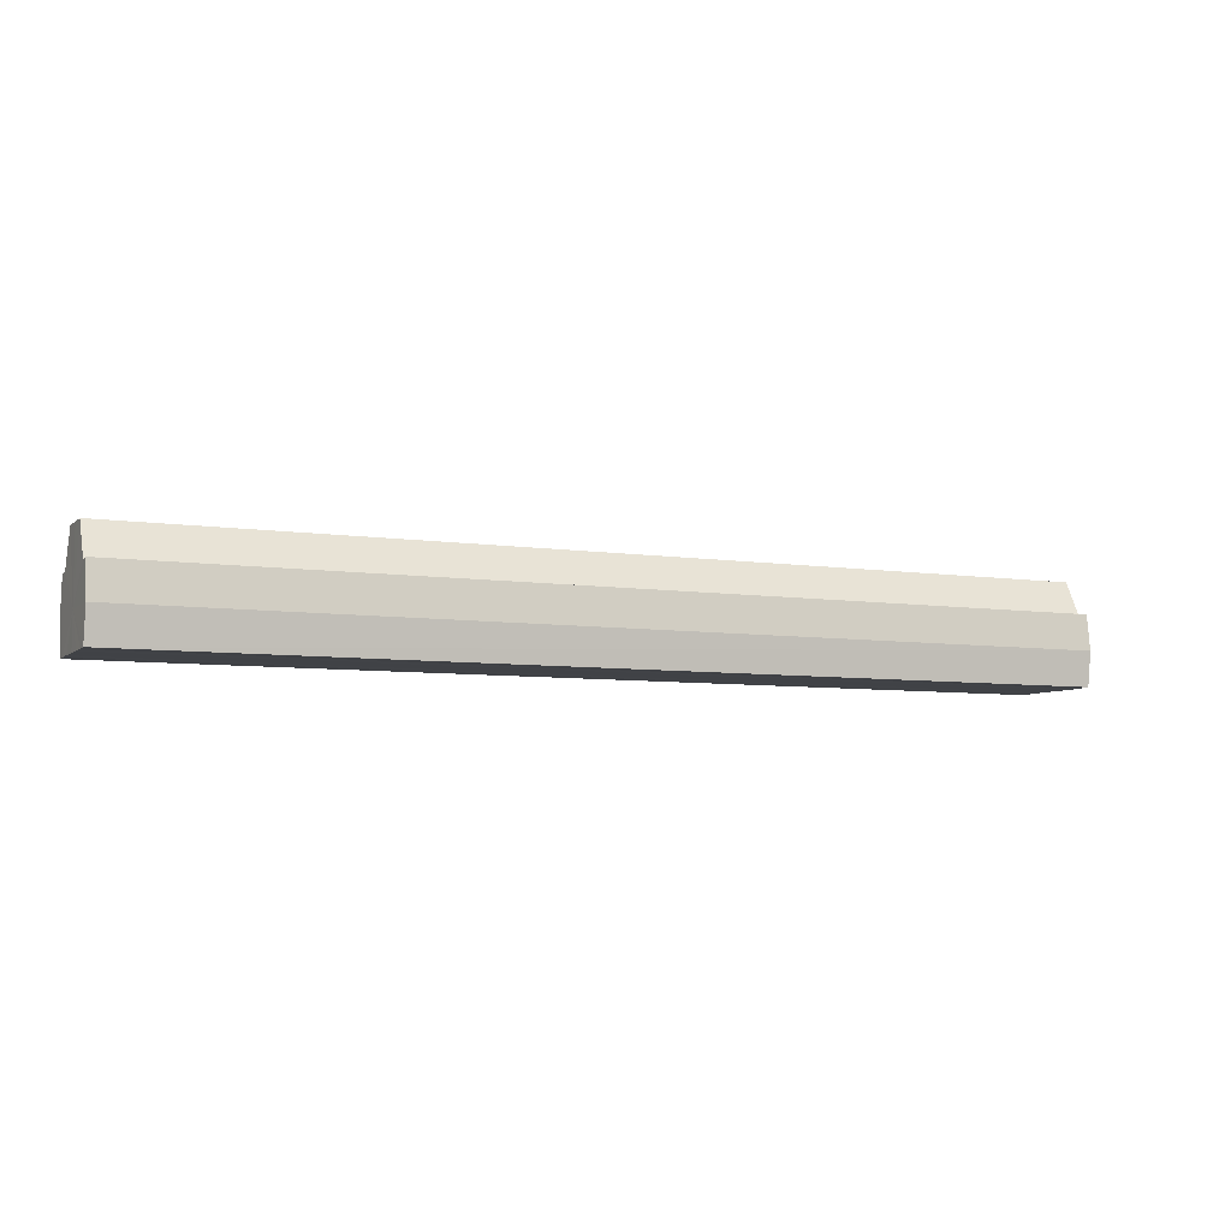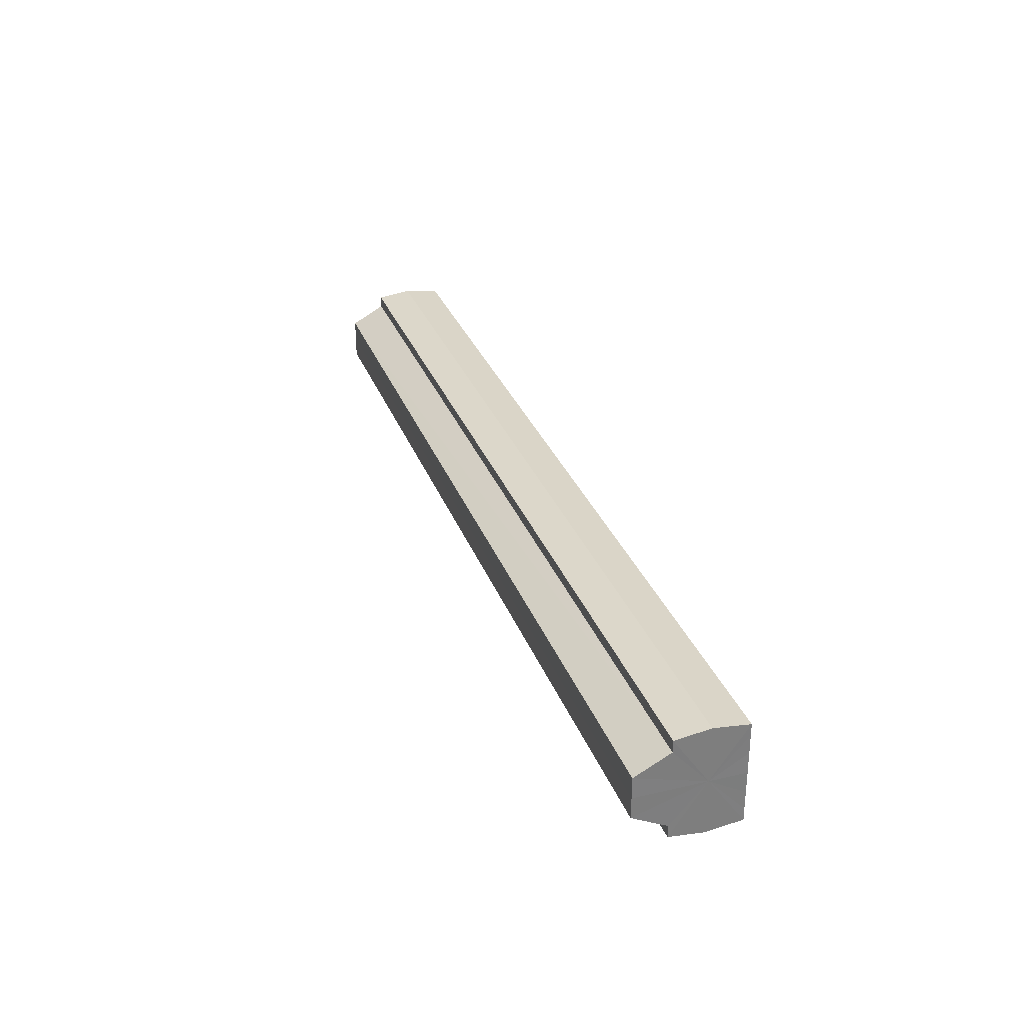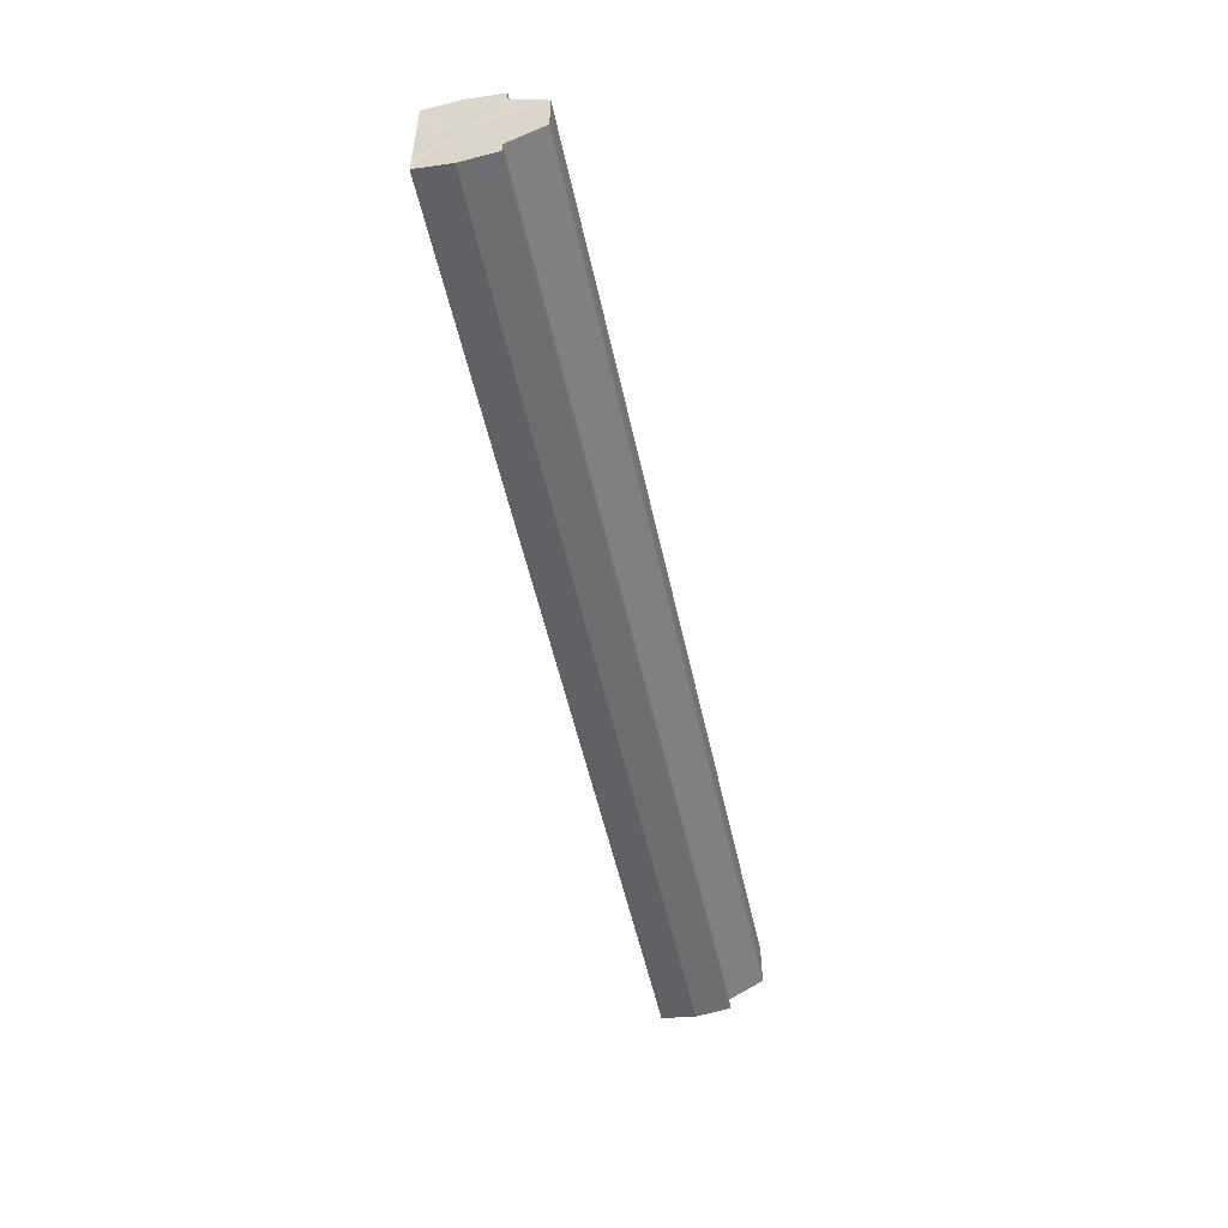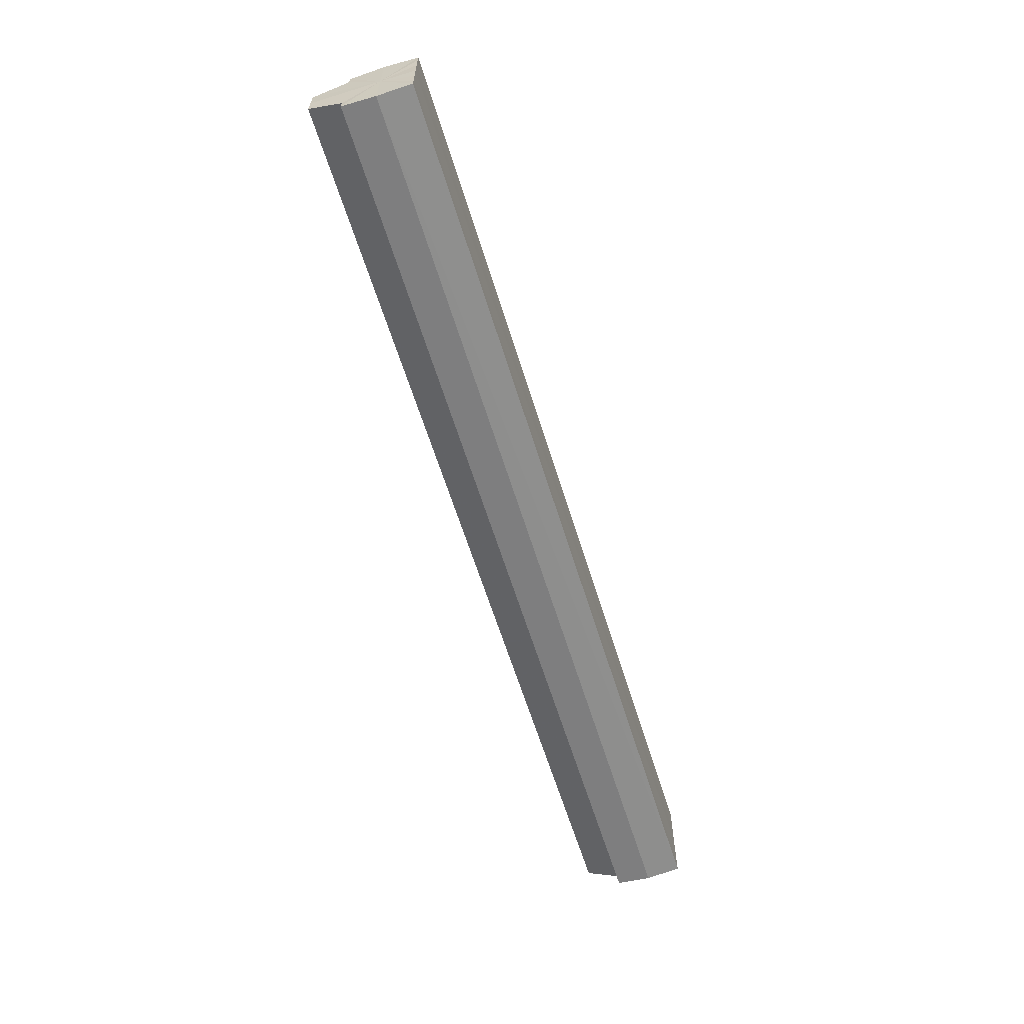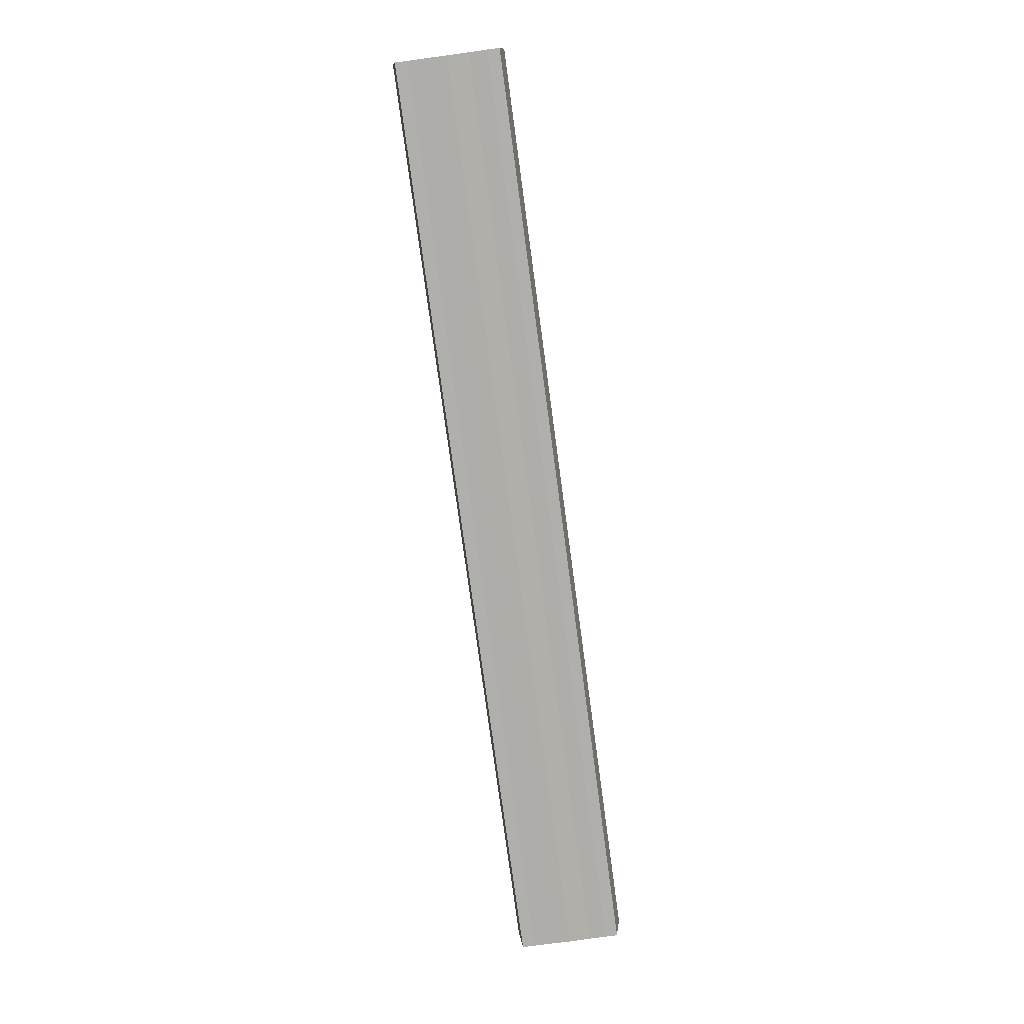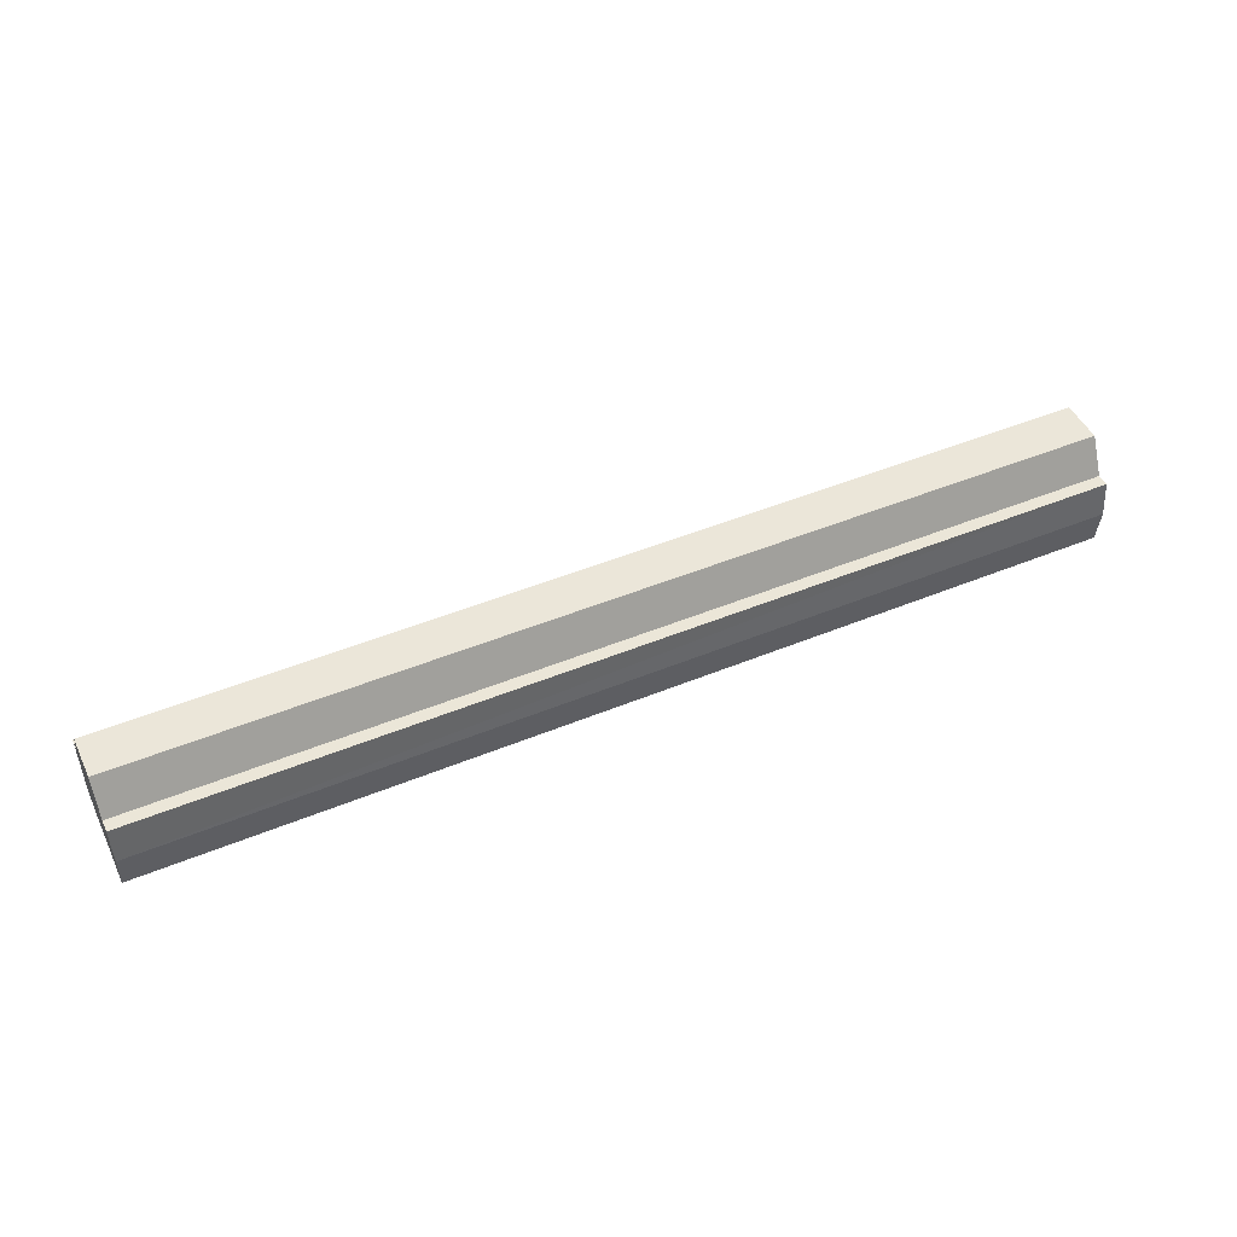
<metadata>
{"format":"obj","ext":"obj","renderer":"f3d","projection":"perspective","resolution":1024,"background":"white","views":[{"elev":-6.5,"azim":-24.7,"up":"+Y"},{"elev":30.8,"azim":-108.4,"up":"+Z"},{"elev":-52.4,"azim":102.1,"up":"+Z"},{"elev":-62.6,"azim":-72.7,"up":"+Z"},{"elev":-77.6,"azim":-82.3,"up":"+Y"},{"elev":47.8,"azim":155.2,"up":"+Y"}]}
</metadata>
<code>
o 14740
v 2203 1871 7.55
v 2203 1871 7.556
v 2203 1871 7.55
v 2203 1871 7.561
v 2203 1871 7.556
v 2203 1871 7.565
v 2203 1871 7.561
v 2203 1871 7.544
v 2203 1871 7.544
v 2203 1871 7.539
v 2203 1871 7.539
v 2203 1871 7.535
v 2203 1871 7.535
v 2203 1871 7.539
v 2203 1871 7.539
v 2203 1871 7.544
v 2203 1871 7.544
v 2203 1871 7.55
v 2203 1871 7.55
v 2203 1871 7.556
v 2203 1871 7.556
v 2203 1871 7.561
v 2203 1871 7.561
v 2203 1871 7.565
v 2203 1871 7.565
v 2203 1871 7.55
v 2203 1871 7.561
v 2203 1871 7.566
v 2203 1871 7.556
v 2203 1871 7.55
v 2203 1871 7.544
v 2203 1871 7.539
v 2203 1871 7.565
v 2203 1871 7.566
v 2203 1871 7.565
v 2203 1871 7.561
v 2203 1871 7.565
v 2203 1871 7.566
v 2203 1871 7.556
v 2203 1871 7.565
v 2203 1871 7.566
v 2203 1871 7.565
v 2203 1871 7.566
v 2203 1871 7.55
v 2203 1871 7.544
v 2203 1871 7.539
v 2203 1871 7.535
v 2203 1871 7.534
v 2203 1871 7.535
v 2203 1871 7.539
v 2203 1871 7.535
v 2203 1871 7.544
v 2203 1871 7.539
v 2203 1871 7.534
v 2203 1871 7.535
v 2203 1871 7.55
v 2203 1871 7.544
v 2203 1871 7.535
v 2203 1871 7.534
v 2203 1871 7.556
v 2203 1871 7.55
v 2203 1871 7.535
v 2203 1871 7.534
v 2203 1871 7.535
v 2203 1871 7.534
v 2203 1871 7.561
v 2203 1871 7.556
v 2203 1871 7.565
v 2203 1871 7.561
v 2203 1871 7.565
v 2203 1871 7.561
v 2203 1871 7.556
v 2203 1871 7.561
v 2203 1871 7.55
v 2203 1871 7.556
v 2203 1871 7.544
v 2203 1871 7.55
v 2203 1871 7.539
v 2203 1871 7.544
v 2203 1871 7.535
v 2203 1871 7.539
v 2203 1871 7.55
v 2203 1871 7.55
v 2203 1871 7.556
v 2203 1871 7.544
v 2203 1871 7.561
v 2203 1871 7.539
v 2203 1871 7.565
v 2203 1871 7.535
v 2203 1871 7.566
v 2203 1871 7.534
v 2203 1871 7.565
v 2203 1871 7.535
v 2203 1871 7.561
v 2203 1871 7.539
v 2203 1871 7.556
v 2203 1871 7.544
v 2203 1871 7.55
f 1 2 3
f 2 4 5
f 4 6 7
f 8 1 9
f 10 8 11
f 12 10 13
f 13 14 15
f 15 16 17
f 17 18 19
f 19 20 21
f 21 22 23
f 23 24 25
f 26 24 27
f 26 28 24
f 26 27 29
f 26 29 30
f 26 30 31
f 26 31 32
f 26 33 28
f 34 33 35
f 26 36 33
f 37 38 34
f 26 39 36
f 40 41 37
f 41 42 43
f 26 44 39
f 26 45 44
f 26 46 45
f 26 47 46
f 26 48 47
f 26 49 48
f 26 32 49
f 50 47 51
f 52 53 50
f 54 49 55
f 56 57 52
f 58 59 54
f 60 61 56
f 62 63 58
f 63 64 65
f 66 67 60
f 68 69 66
f 70 71 68
f 71 72 73
f 72 74 75
f 74 76 77
f 76 78 79
f 78 80 81
f 82 83 84
f 82 85 83
f 82 84 86
f 82 87 85
f 82 86 88
f 82 89 87
f 82 88 90
f 82 91 89
f 82 90 92
f 82 93 91
f 82 92 94
f 82 95 93
f 82 94 96
f 82 97 95
f 82 96 98
f 82 98 97

</code>
